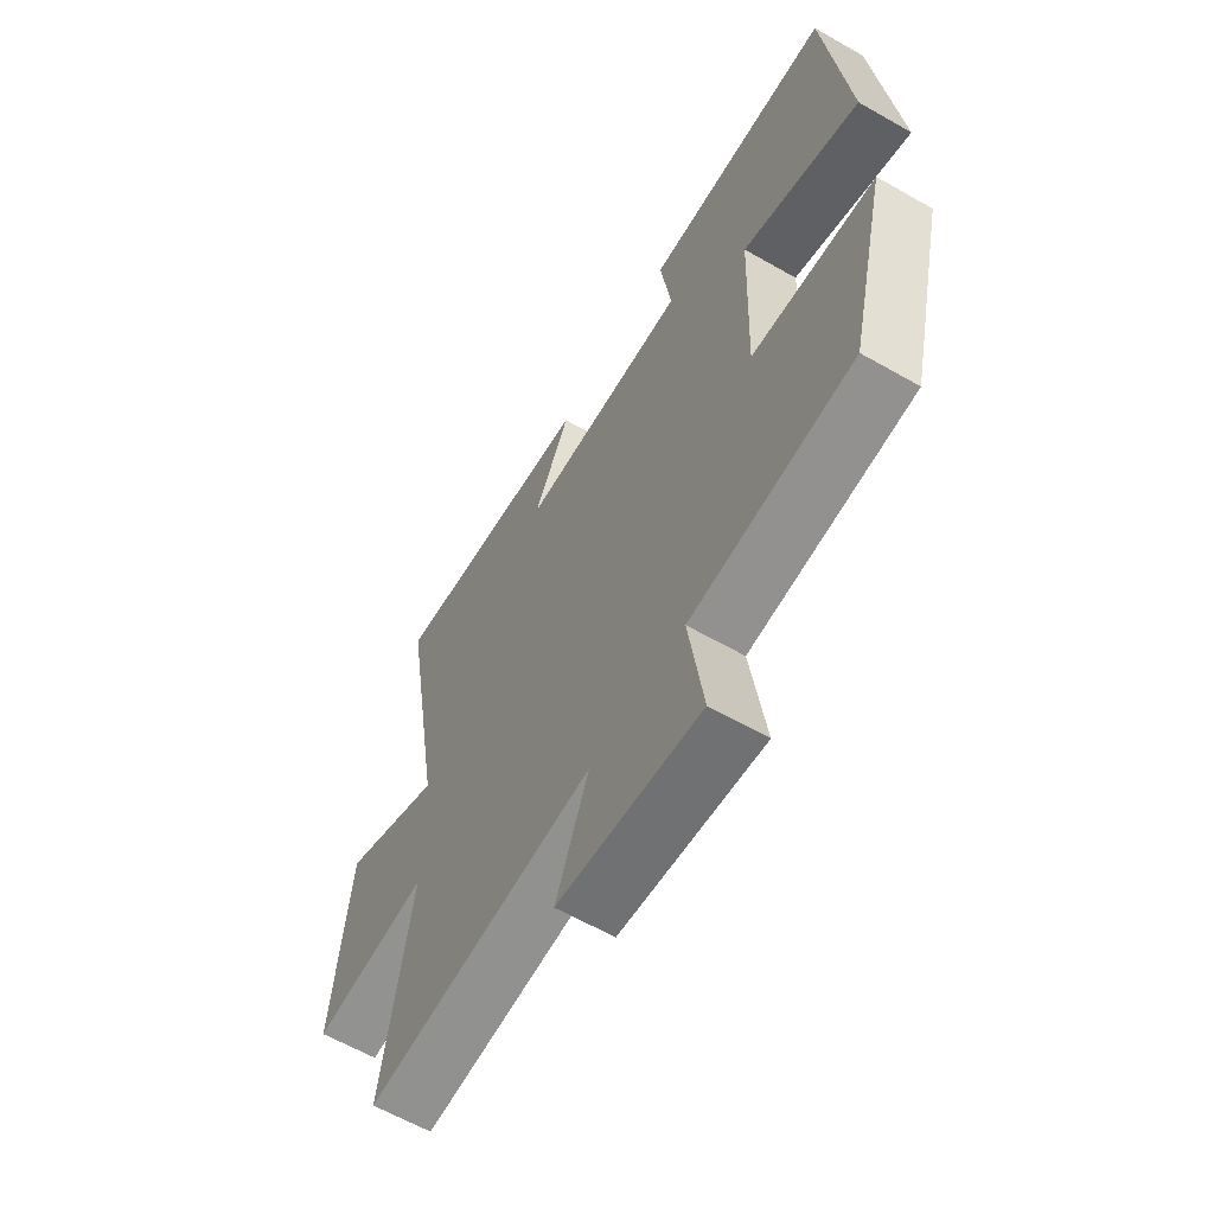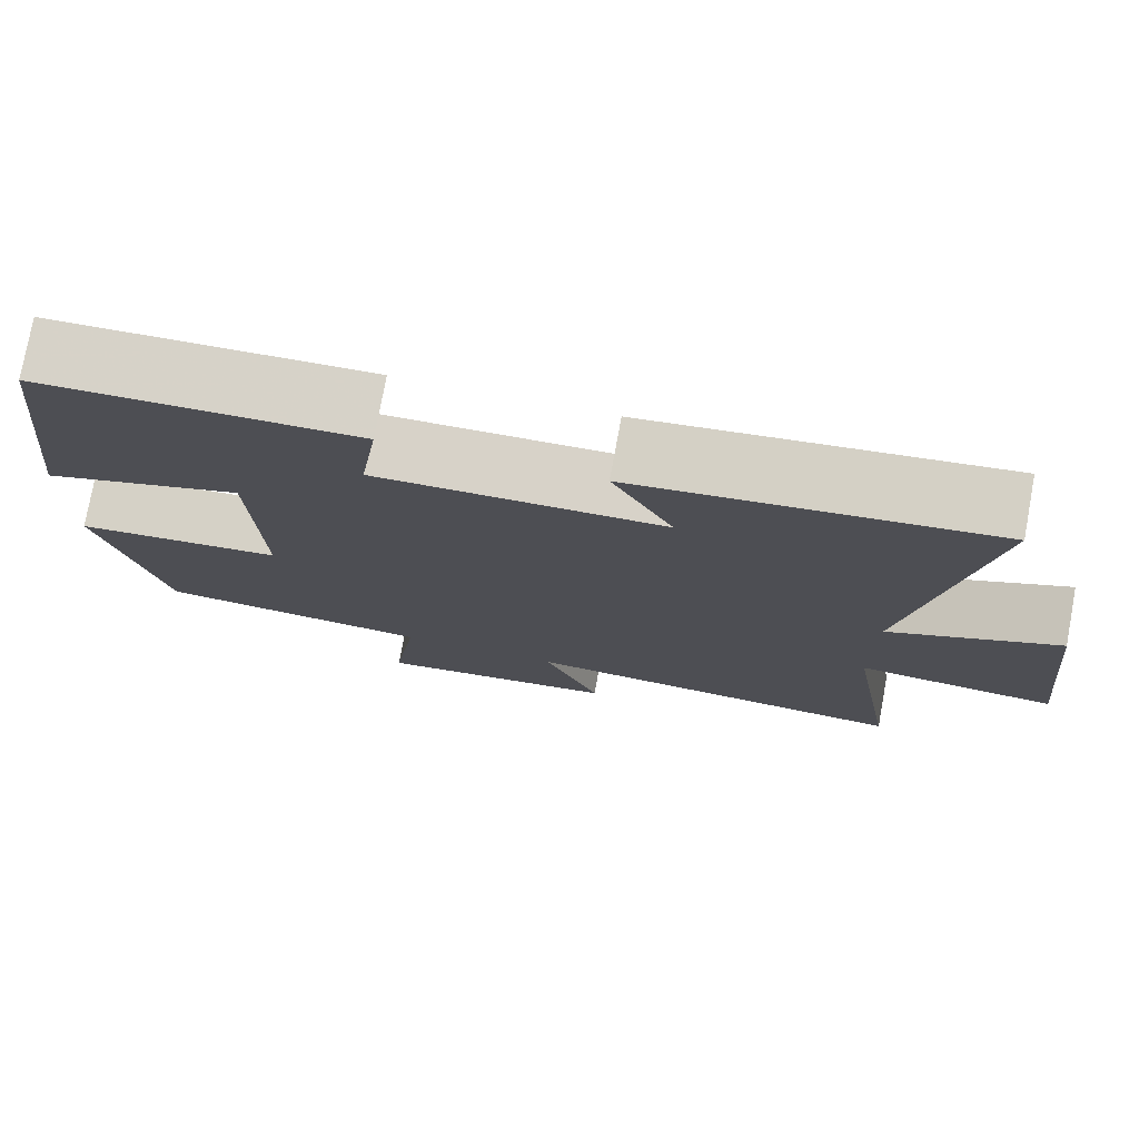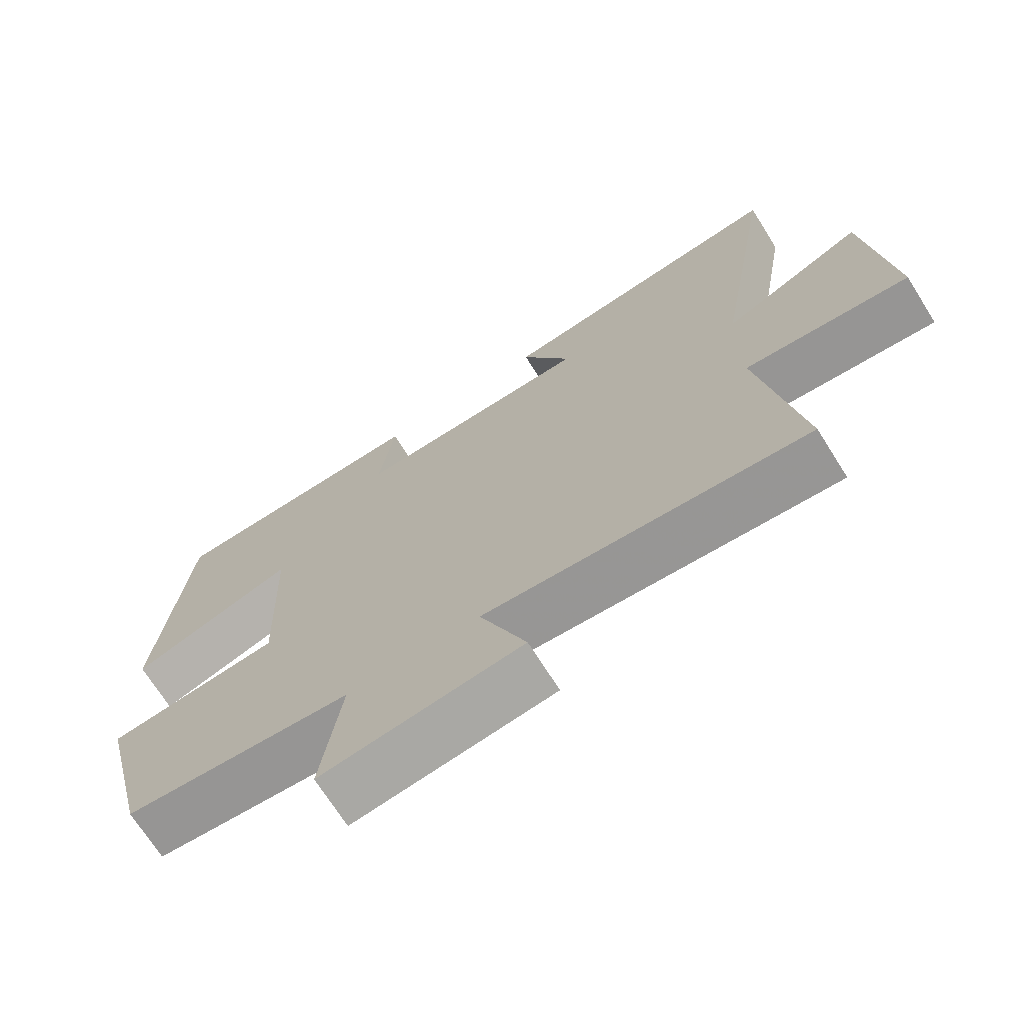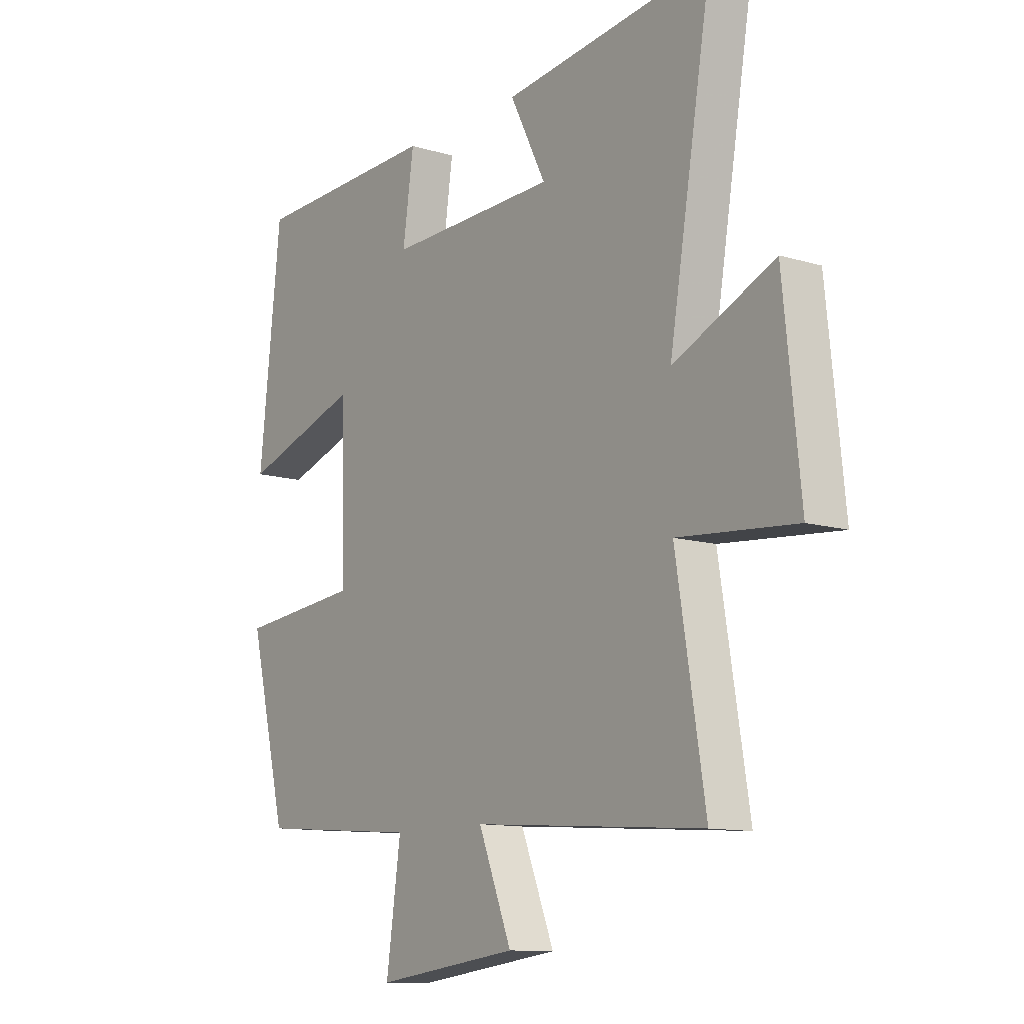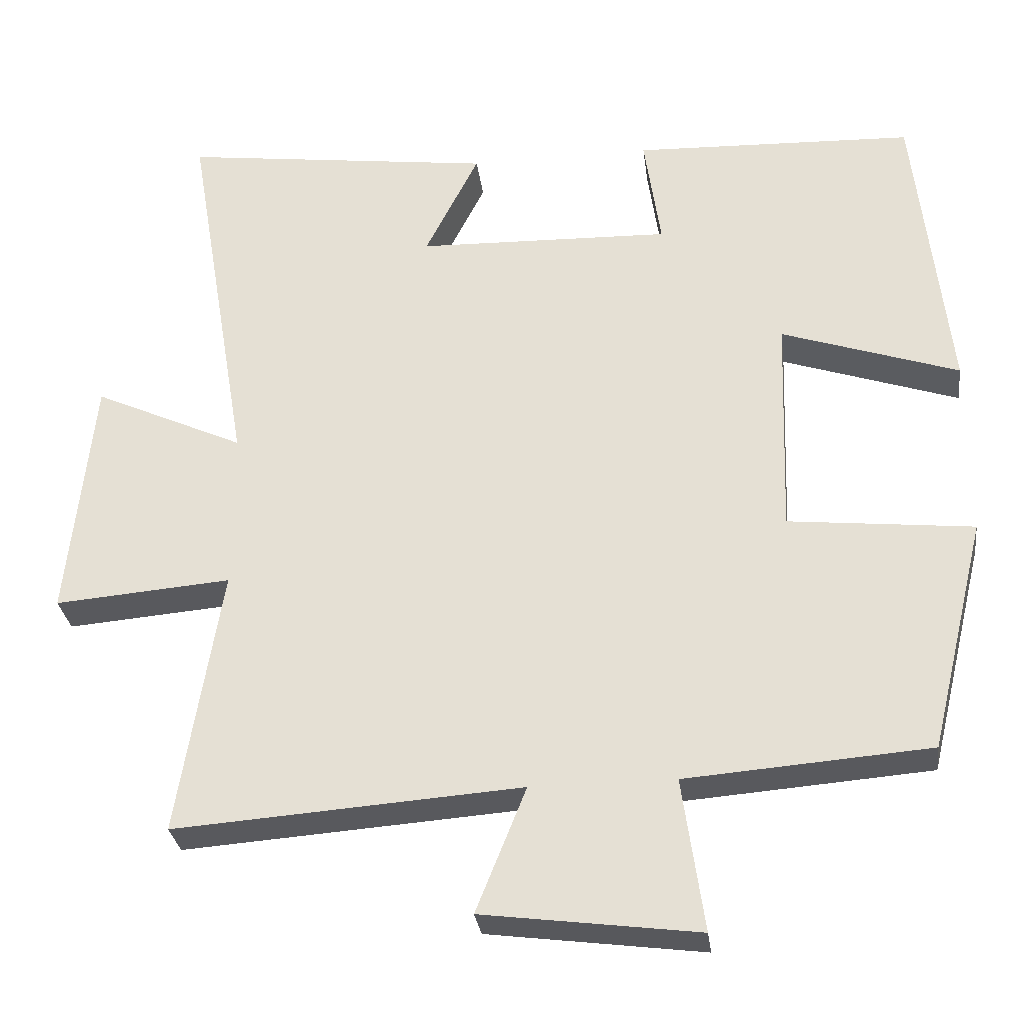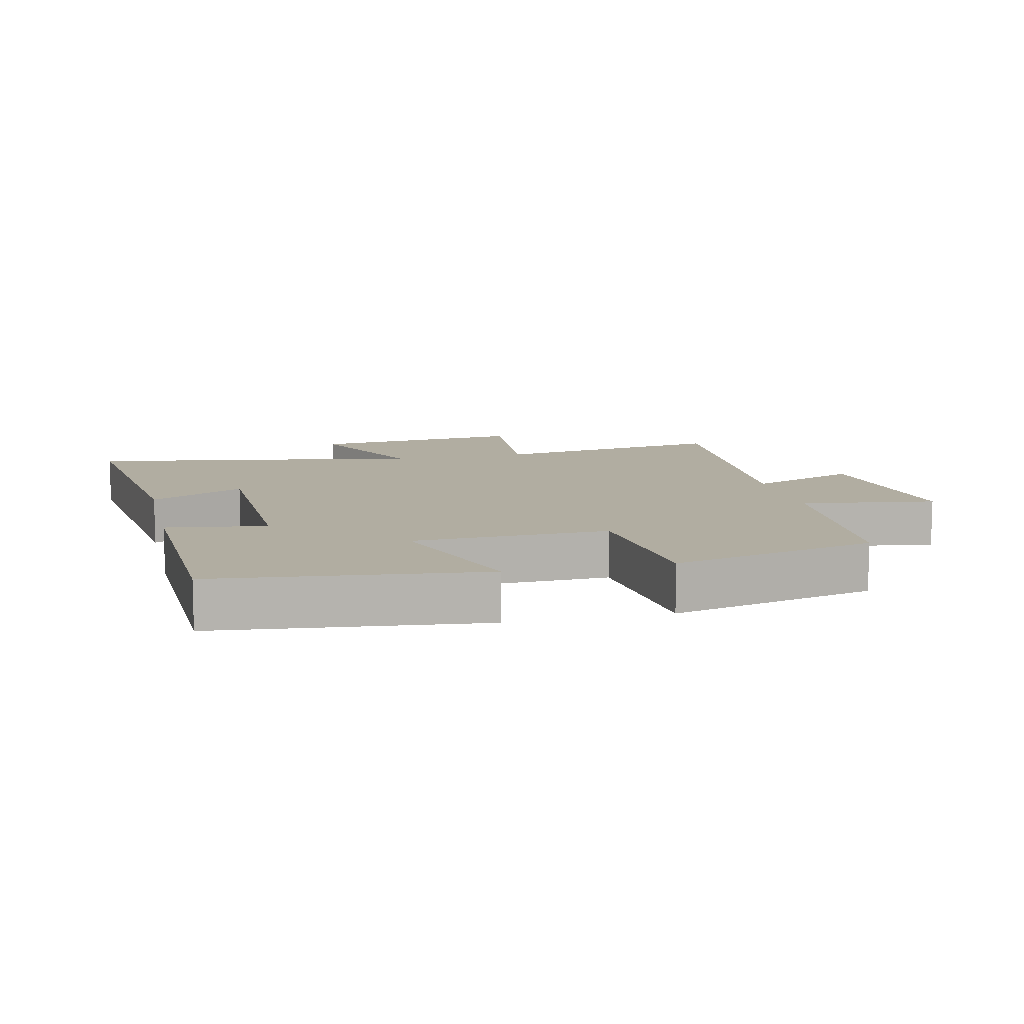
<metadata>
{"format":"obj","ext":"obj","renderer":"f3d","projection":"perspective","resolution":1024,"background":"white","views":[{"elev":-62.1,"azim":59.9,"up":"+Z"},{"elev":76.7,"azim":-169.6,"up":"+Z"},{"elev":-70.5,"azim":-147.8,"up":"+Z"},{"elev":-11.4,"azim":-126.3,"up":"+Z"},{"elev":-30.0,"azim":7.3,"up":"+Z"},{"elev":10.3,"azim":77.1,"up":"+Y"}]}
</metadata>
<code>
v -0.586 0.07 0.554
v -0.166 0.07 0.5
v -0.238 0.07 0.357
v 0.102 0.07 0.347
v 0.08 0.07 0.5
v 0.456 0.07 0.486
v 0.5 0.07 0.081
v 0.263 0.07 0.161
v 0.253 0.07 -0.137
v 0.5 0.07 -0.163
v 0.424 0.07 -0.475
v 0.098 0.07 -0.5
v 0.127 0.07 -0.705
v -0.161 0.07 -0.667
v -0.094 0.07 -0.5
v -0.558 0.07 -0.533
v -0.5 0.07 -0.174
v -0.736 0.07 -0.193
v -0.702 0.07 0.137
v -0.5 0.07 0.044
v -0.586 0 0.554
v -0.166 0 0.5
v -0.238 0 0.357
v 0.102 0 0.347
v 0.08 0 0.5
v 0.456 0 0.486
v 0.5 0 0.081
v 0.263 0 0.161
v 0.253 0 -0.137
v 0.5 0 -0.163
v 0.424 0 -0.475
v 0.098 0 -0.5
v 0.127 0 -0.705
v -0.161 0 -0.667
v -0.094 0 -0.5
v -0.558 0 -0.533
v -0.5 0 -0.174
v -0.736 0 -0.193
v -0.702 0 0.137
v -0.5 0 0.044
f 17 18 19 20
f 15 16 17
f 15 17 20
f 12 13 14 15
f 9 10 11 12
f 8 9 12 15
f 5 6 7 8
f 4 5 8
f 3 4 8 15
f 20 1 2 3
f 3 15 20
f 40 39 38 37
f 37 36 35
f 40 37 35
f 35 34 33 32
f 32 31 30 29
f 35 32 29 28
f 28 27 26 25
f 28 25 24
f 35 28 24 23
f 23 22 21 40
f 40 35 23
f 1 21 22 2
f 2 22 23 3
f 3 23 24 4
f 4 24 25 5
f 5 25 26 6
f 6 26 27 7
f 7 27 28 8
f 8 28 29 9
f 9 29 30 10
f 10 30 31 11
f 11 31 32 12
f 12 32 33 13
f 13 33 34 14
f 14 34 35 15
f 15 35 36 16
f 16 36 37 17
f 17 37 38 18
f 18 38 39 19
f 19 39 40 20
f 20 40 21 1

</code>
